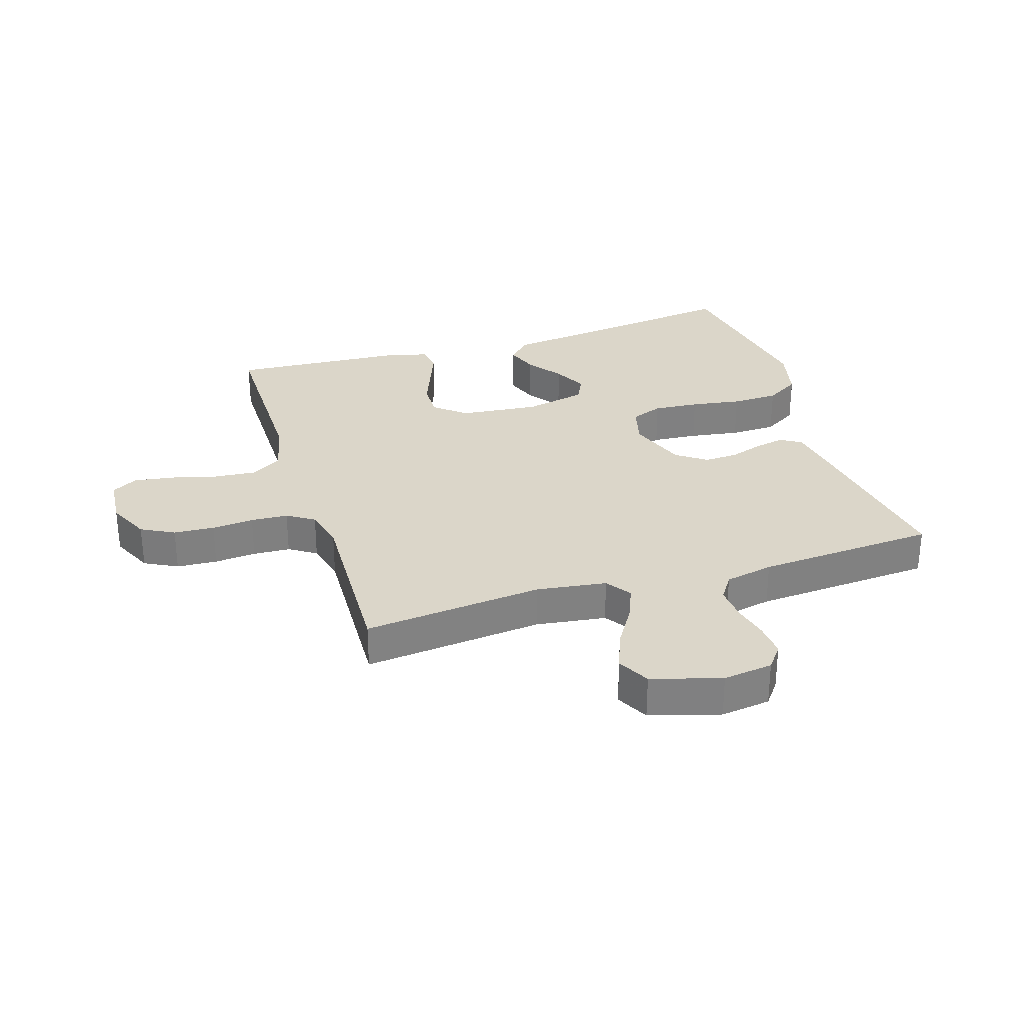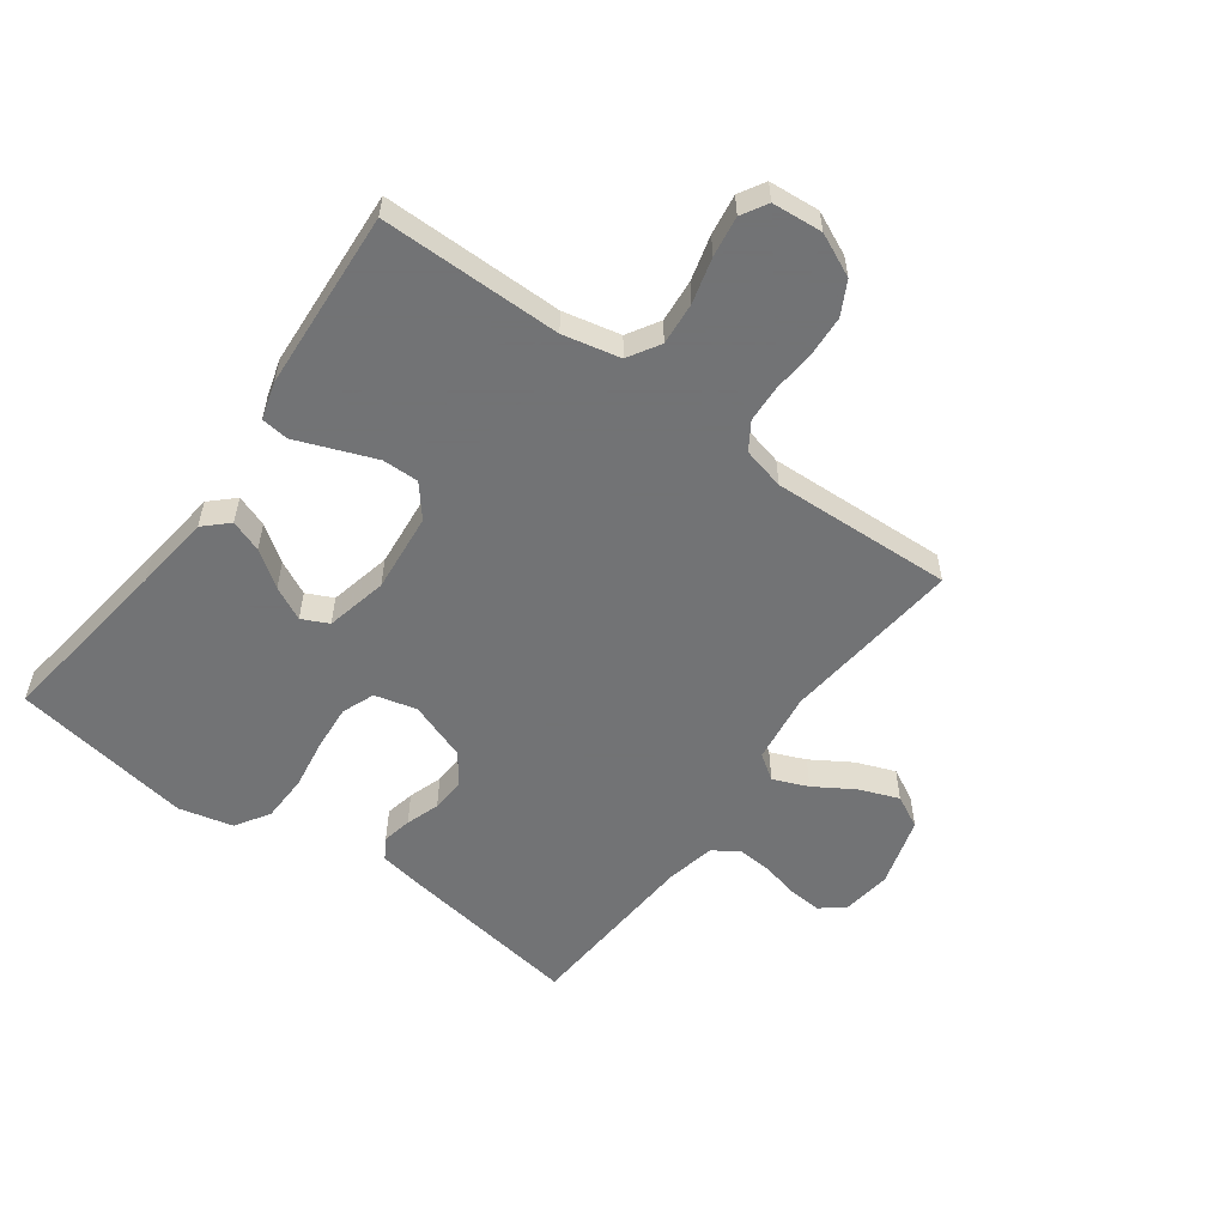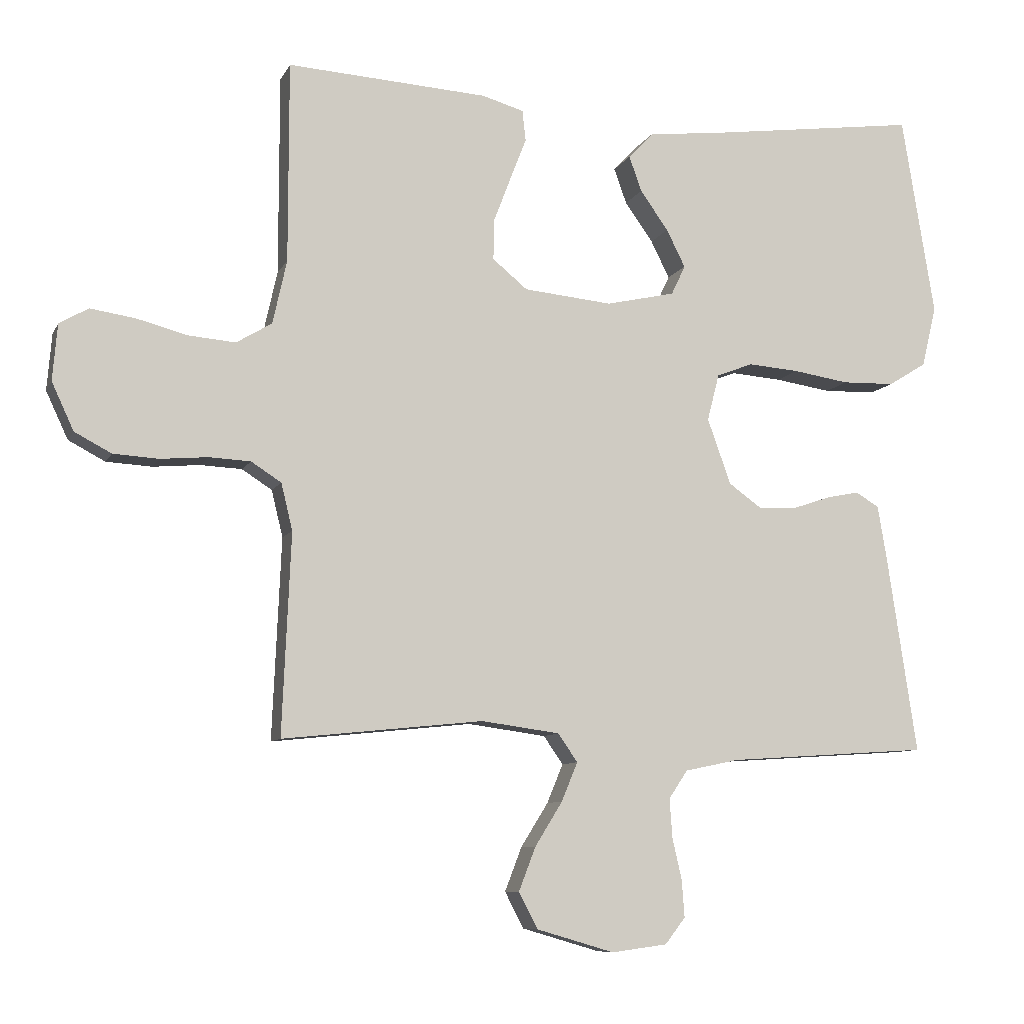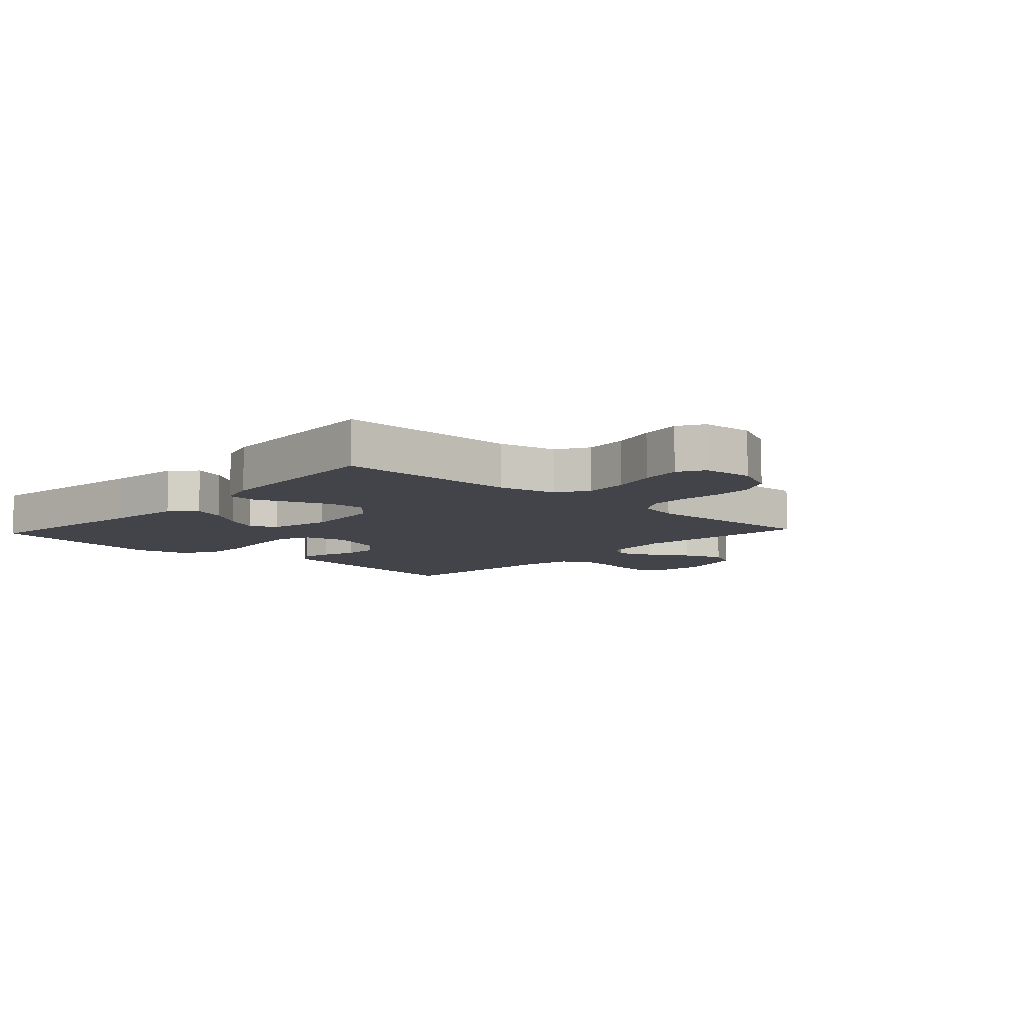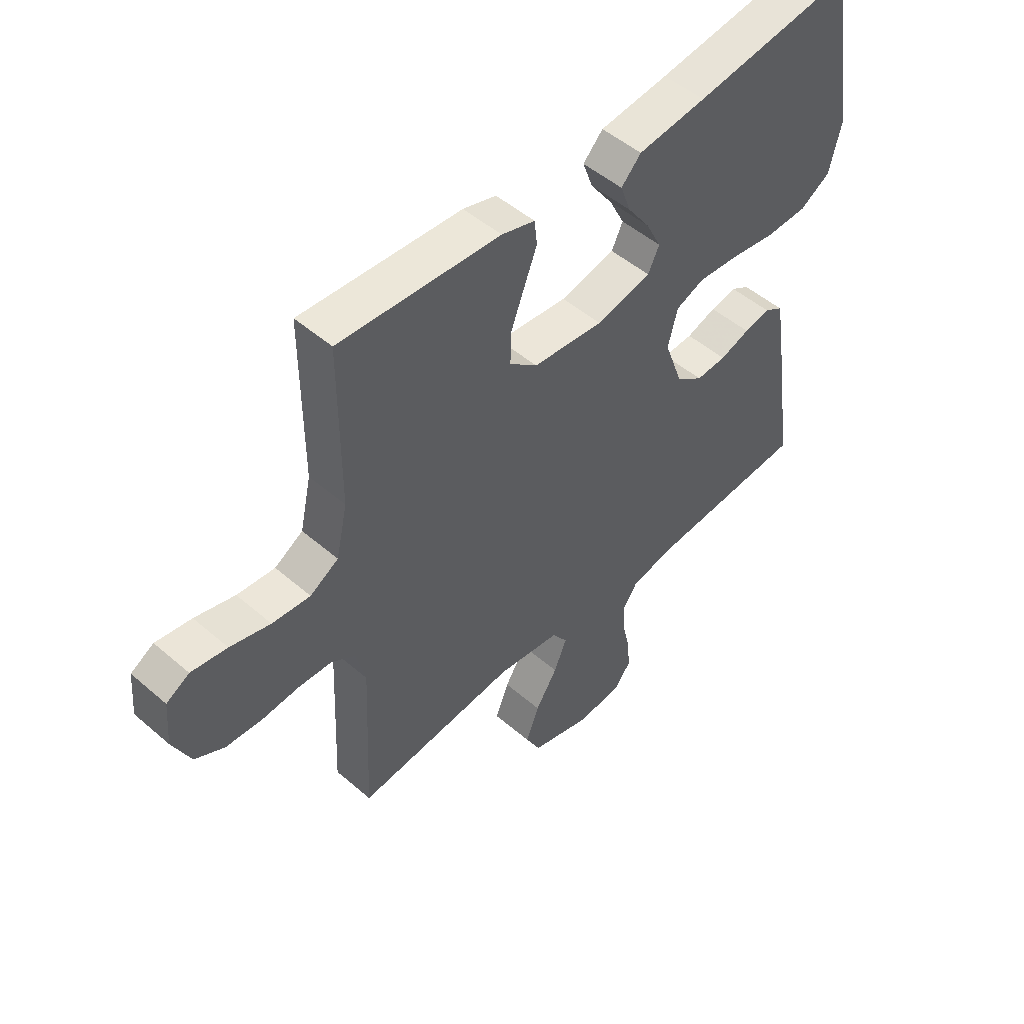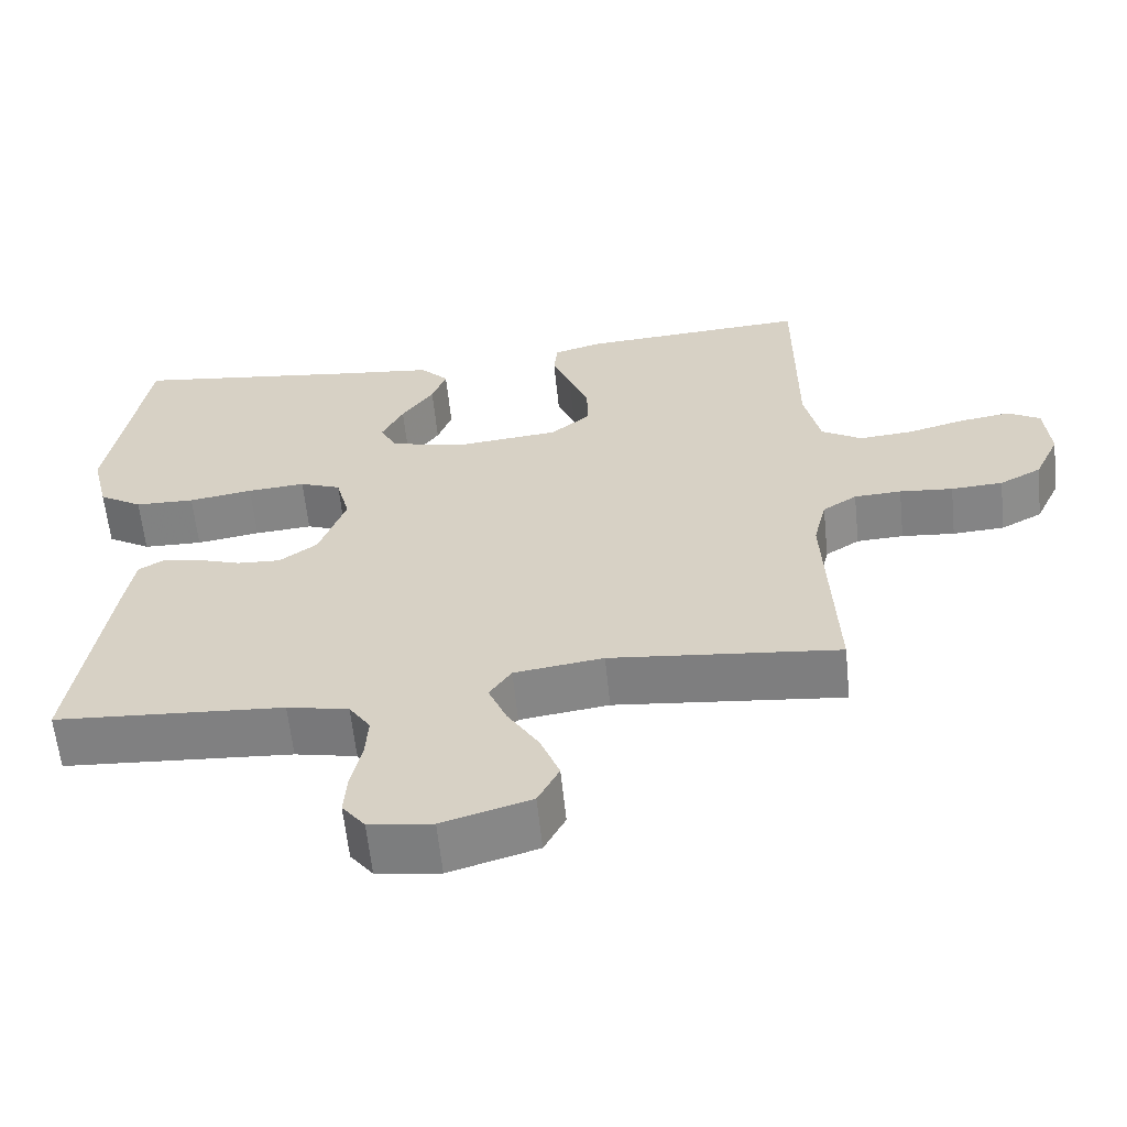
<metadata>
{"format":"obj","ext":"obj","renderer":"f3d","projection":"perspective","resolution":1024,"background":"white","views":[{"elev":30.1,"azim":162.5,"up":"+Y"},{"elev":-55.7,"azim":53.9,"up":"+Y"},{"elev":-8.6,"azim":163.0,"up":"+Z"},{"elev":-8.4,"azim":47.3,"up":"+Y"},{"elev":50.0,"azim":133.5,"up":"+Z"},{"elev":-60.9,"azim":5.9,"up":"+Z"}]}
</metadata>
<code>
v 0.5 0.07 0.5
v 0.5 0.07 0.2
v 0.521 0.07 0.105
v 0.574 0.07 0.073
v 0.645 0.07 0.079
v 0.72 0.07 0.099
v 0.787 0.07 0.109
v 0.83 0.07 0.084
v 0.837 0.07 0
v 0.804 0.07 -0.071
v 0.749 0.07 -0.1
v 0.681 0.07 -0.104
v 0.611 0.07 -0.098
v 0.549 0.07 -0.101
v 0.504 0.07 -0.13
v 0.487 0.07 -0.2
v 0.5 0.07 -0.5
v 0.2 0.07 -0.469
v 0.083 0.07 -0.485
v 0.054 0.07 -0.527
v 0.078 0.07 -0.585
v 0.119 0.07 -0.651
v 0.144 0.07 -0.716
v 0.116 0.07 -0.77
v 0 0.07 -0.804
v -0.083 0.07 -0.793
v -0.113 0.07 -0.754
v -0.109 0.07 -0.698
v -0.095 0.07 -0.637
v -0.091 0.07 -0.579
v -0.119 0.07 -0.537
v -0.2 0.07 -0.52
v -0.5 0.07 -0.5
v -0.455 0.07 -0.2
v -0.442 0.07 -0.123
v -0.407 0.07 -0.102
v -0.358 0.07 -0.112
v -0.302 0.07 -0.131
v -0.245 0.07 -0.134
v -0.195 0.07 -0.098
v -0.16 0.07 0
v -0.178 0.07 0.07
v -0.232 0.07 0.091
v -0.308 0.07 0.085
v -0.392 0.07 0.072
v -0.47 0.07 0.074
v -0.527 0.07 0.109
v -0.549 0.07 0.2
v -0.5 0.07 0.5
v -0.2 0.07 0.46
v -0.072 0.07 0.445
v -0.035 0.07 0.406
v -0.054 0.07 0.353
v -0.096 0.07 0.294
v -0.124 0.07 0.238
v -0.103 0.07 0.194
v 0 0.07 0.171
v 0.132 0.07 0.184
v 0.184 0.07 0.227
v 0.183 0.07 0.287
v 0.157 0.07 0.355
v 0.133 0.07 0.417
v 0.138 0.07 0.463
v 0.2 0.07 0.481
v 0.5 0 0.5
v 0.5 0 0.2
v 0.521 0 0.105
v 0.574 0 0.073
v 0.645 0 0.079
v 0.72 0 0.099
v 0.787 0 0.109
v 0.83 0 0.084
v 0.837 0 0
v 0.804 0 -0.071
v 0.749 0 -0.1
v 0.681 0 -0.104
v 0.611 0 -0.098
v 0.549 0 -0.101
v 0.504 0 -0.13
v 0.487 0 -0.2
v 0.5 0 -0.5
v 0.2 0 -0.469
v 0.083 0 -0.485
v 0.054 0 -0.527
v 0.078 0 -0.585
v 0.119 0 -0.651
v 0.144 0 -0.716
v 0.116 0 -0.77
v 0 0 -0.804
v -0.083 0 -0.793
v -0.113 0 -0.754
v -0.109 0 -0.698
v -0.095 0 -0.637
v -0.091 0 -0.579
v -0.119 0 -0.537
v -0.2 0 -0.52
v -0.5 0 -0.5
v -0.455 0 -0.2
v -0.442 0 -0.123
v -0.407 0 -0.102
v -0.358 0 -0.112
v -0.302 0 -0.131
v -0.245 0 -0.134
v -0.195 0 -0.098
v -0.16 0 0
v -0.178 0 0.07
v -0.232 0 0.091
v -0.308 0 0.085
v -0.392 0 0.072
v -0.47 0 0.074
v -0.527 0 0.109
v -0.549 0 0.2
v -0.5 0 0.5
v -0.2 0 0.46
v -0.072 0 0.445
v -0.035 0 0.406
v -0.054 0 0.353
v -0.096 0 0.294
v -0.124 0 0.238
v -0.103 0 0.194
v 0 0 0.171
v 0.132 0 0.184
v 0.184 0 0.227
v 0.183 0 0.287
v 0.157 0 0.355
v 0.133 0 0.417
v 0.138 0 0.463
v 0.2 0 0.481
f 64 1 2
f 63 64 2
f 62 63 2
f 61 62 2
f 60 61 2 3
f 59 60 3 4
f 58 59 4
f 57 58 4
f 52 53 54
f 51 52 54
f 50 51 54
f 50 54 55
f 49 50 55
f 48 49 55
f 47 48 55
f 46 47 55
f 45 46 55
f 44 45 55
f 43 44 55 56
f 36 37 38
f 35 36 38
f 34 35 38
f 33 34 38
f 32 33 38
f 31 32 38 39
f 30 31 39 40
f 27 28 29
f 26 27 29
f 25 26 29
f 24 25 29
f 23 24 29
f 22 23 29
f 21 22 29
f 20 21 29 30
f 30 40 41
f 20 30 41
f 19 20 41
f 16 17 18
f 19 41 42
f 18 19 42
f 16 18 42
f 15 16 42
f 11 12 13
f 10 11 13
f 9 10 13
f 8 9 13
f 7 8 13
f 6 7 13
f 5 6 13
f 4 5 13 14
f 43 56 57
f 42 43 57
f 15 42 57
f 14 15 57
f 4 14 57
f 66 65 128
f 66 128 127
f 66 127 126
f 66 126 125
f 67 66 125 124
f 68 67 124 123
f 68 123 122
f 68 122 121
f 118 117 116
f 118 116 115
f 118 115 114
f 119 118 114
f 119 114 113
f 119 113 112
f 119 112 111
f 119 111 110
f 119 110 109
f 119 109 108
f 120 119 108 107
f 102 101 100
f 102 100 99
f 102 99 98
f 102 98 97
f 102 97 96
f 103 102 96 95
f 104 103 95 94
f 93 92 91
f 93 91 90
f 93 90 89
f 93 89 88
f 93 88 87
f 93 87 86
f 93 86 85
f 94 93 85 84
f 105 104 94
f 105 94 84
f 105 84 83
f 82 81 80
f 106 105 83
f 106 83 82
f 106 82 80
f 106 80 79
f 77 76 75
f 77 75 74
f 77 74 73
f 77 73 72
f 77 72 71
f 77 71 70
f 77 70 69
f 78 77 69 68
f 121 120 107
f 121 107 106
f 121 106 79
f 121 79 78
f 121 78 68
f 1 65 66 2
f 2 66 67 3
f 3 67 68 4
f 4 68 69 5
f 5 69 70 6
f 6 70 71 7
f 7 71 72 8
f 8 72 73 9
f 9 73 74 10
f 10 74 75 11
f 11 75 76 12
f 12 76 77 13
f 13 77 78 14
f 14 78 79 15
f 15 79 80 16
f 16 80 81 17
f 17 81 82 18
f 18 82 83 19
f 19 83 84 20
f 20 84 85 21
f 21 85 86 22
f 22 86 87 23
f 23 87 88 24
f 24 88 89 25
f 25 89 90 26
f 26 90 91 27
f 27 91 92 28
f 28 92 93 29
f 29 93 94 30
f 30 94 95 31
f 31 95 96 32
f 32 96 97 33
f 33 97 98 34
f 34 98 99 35
f 35 99 100 36
f 36 100 101 37
f 37 101 102 38
f 38 102 103 39
f 39 103 104 40
f 40 104 105 41
f 41 105 106 42
f 42 106 107 43
f 43 107 108 44
f 44 108 109 45
f 45 109 110 46
f 46 110 111 47
f 47 111 112 48
f 48 112 113 49
f 49 113 114 50
f 50 114 115 51
f 51 115 116 52
f 52 116 117 53
f 53 117 118 54
f 54 118 119 55
f 55 119 120 56
f 56 120 121 57
f 57 121 122 58
f 58 122 123 59
f 59 123 124 60
f 60 124 125 61
f 61 125 126 62
f 62 126 127 63
f 63 127 128 64
f 64 128 65 1

</code>
